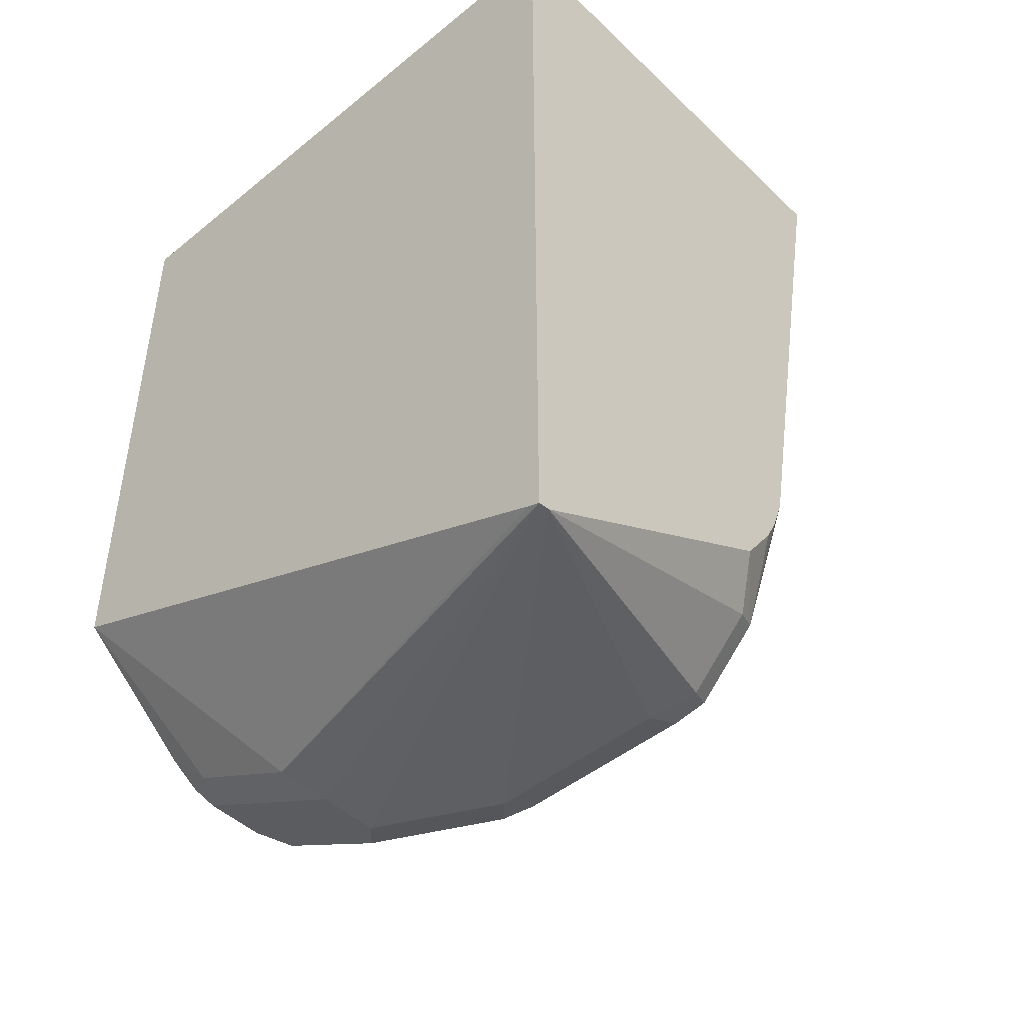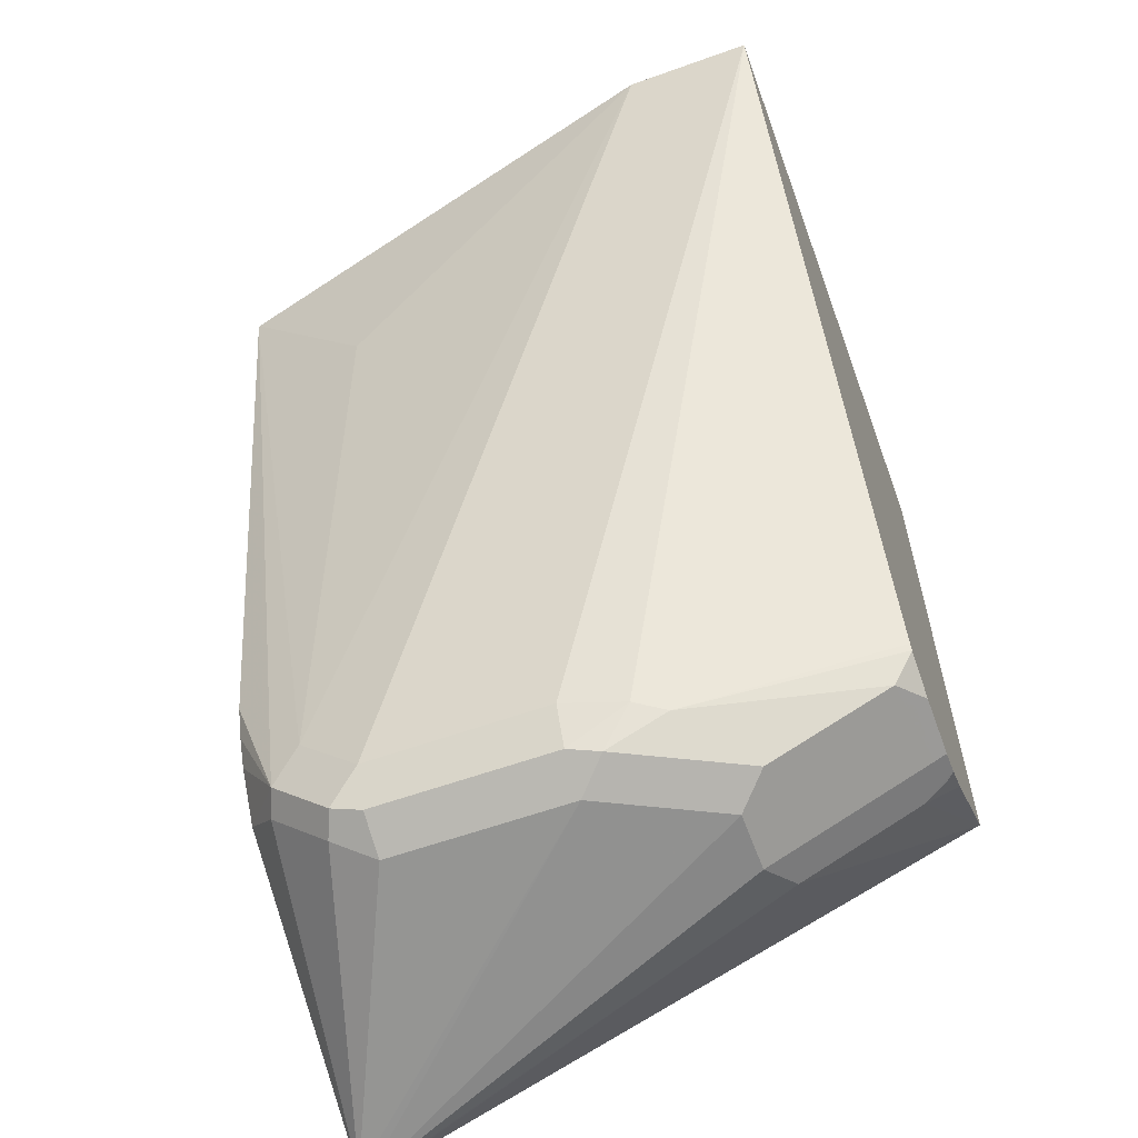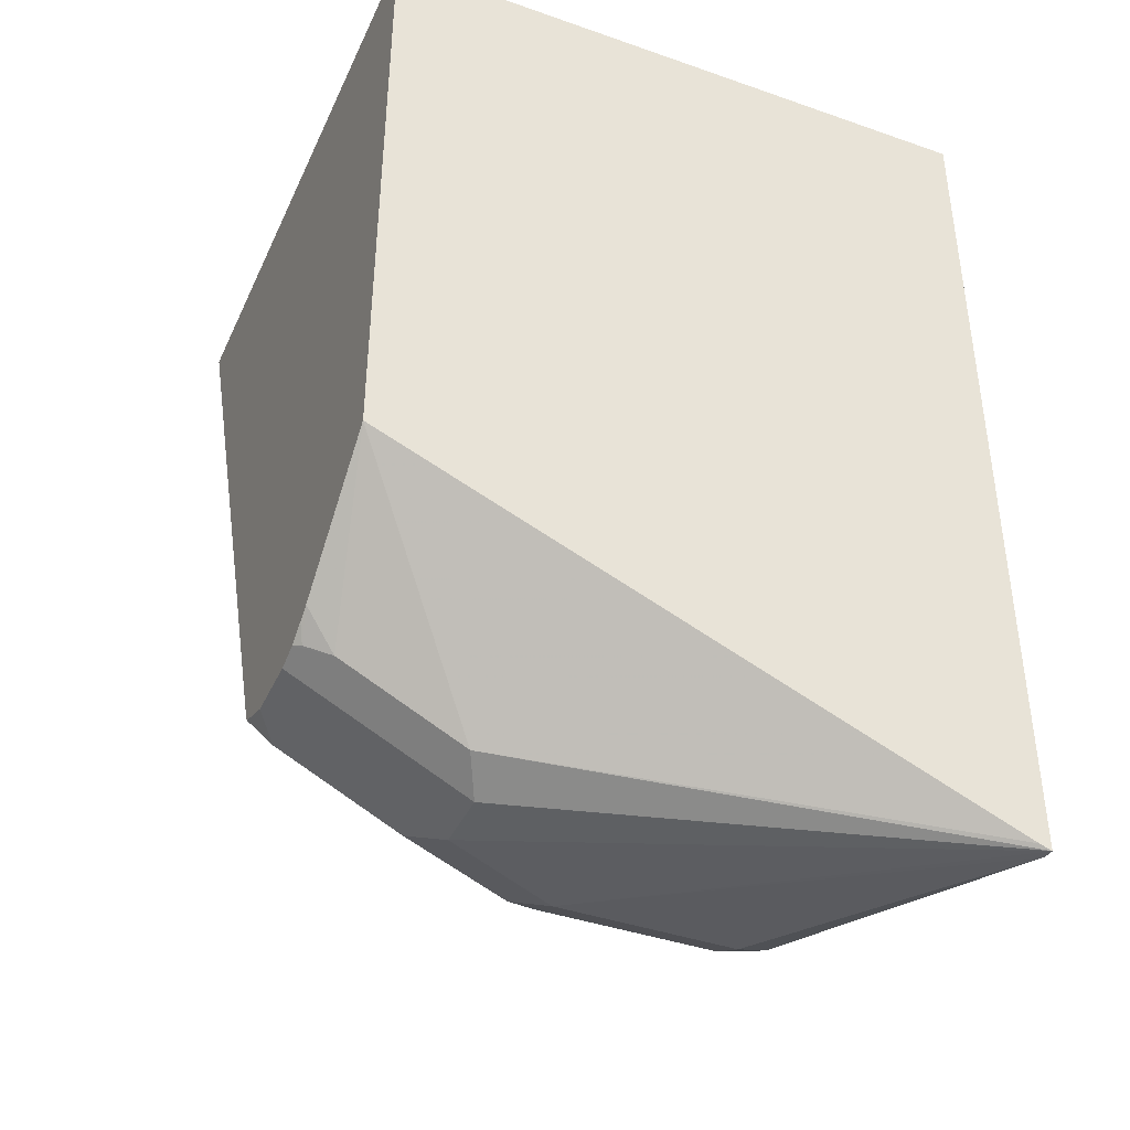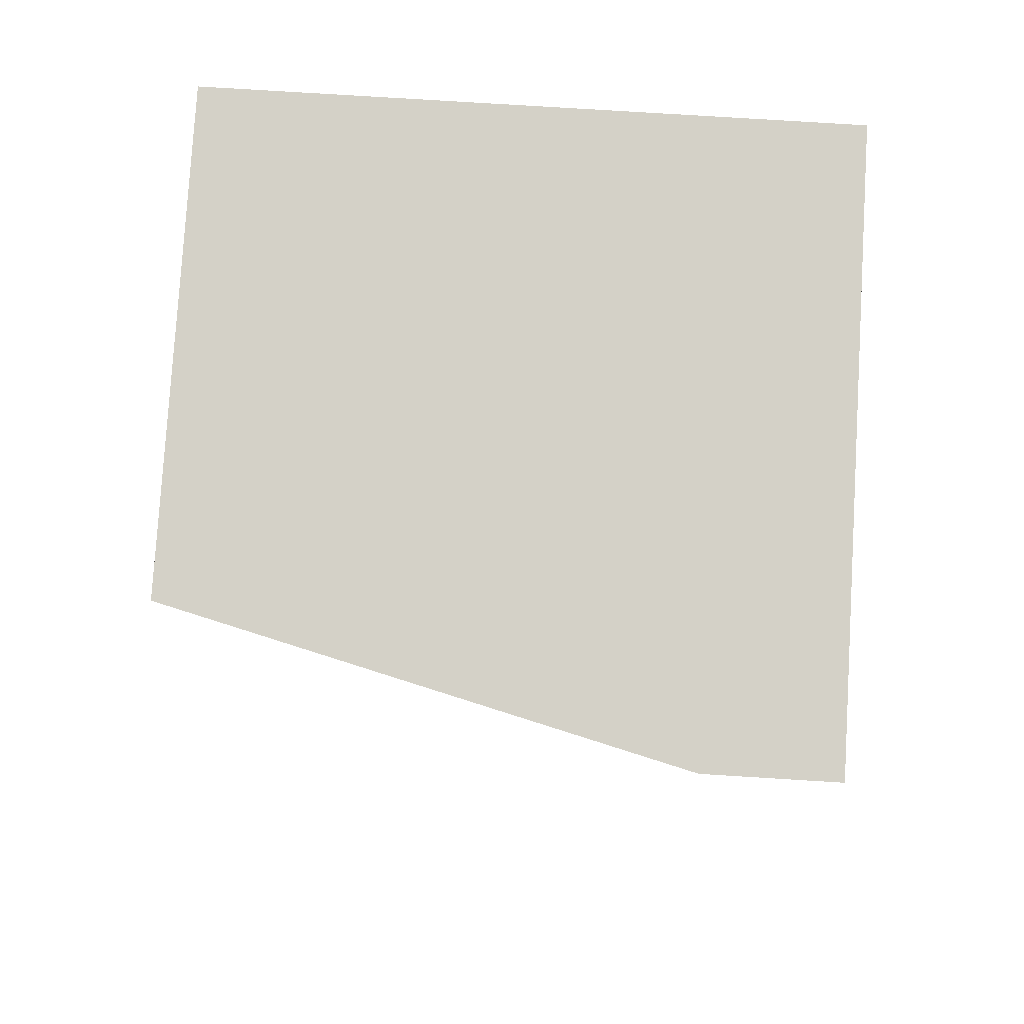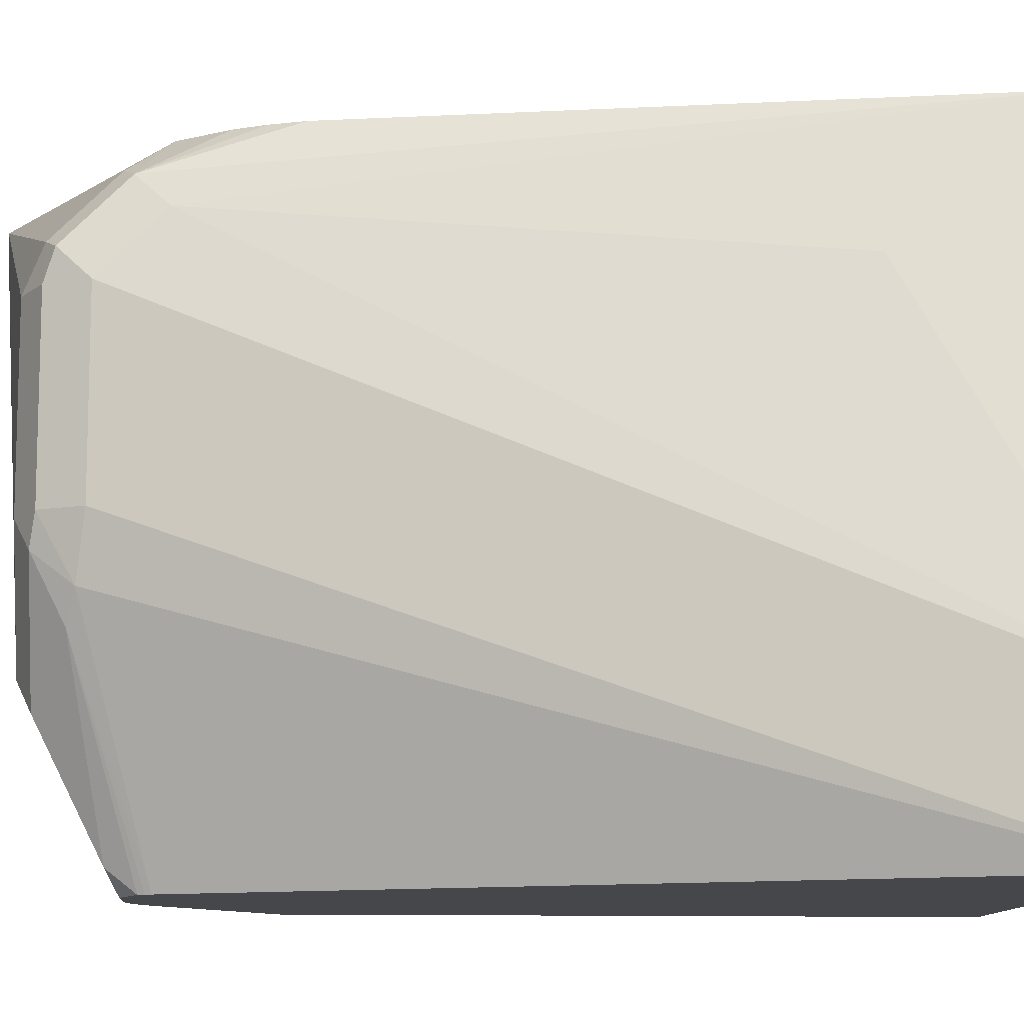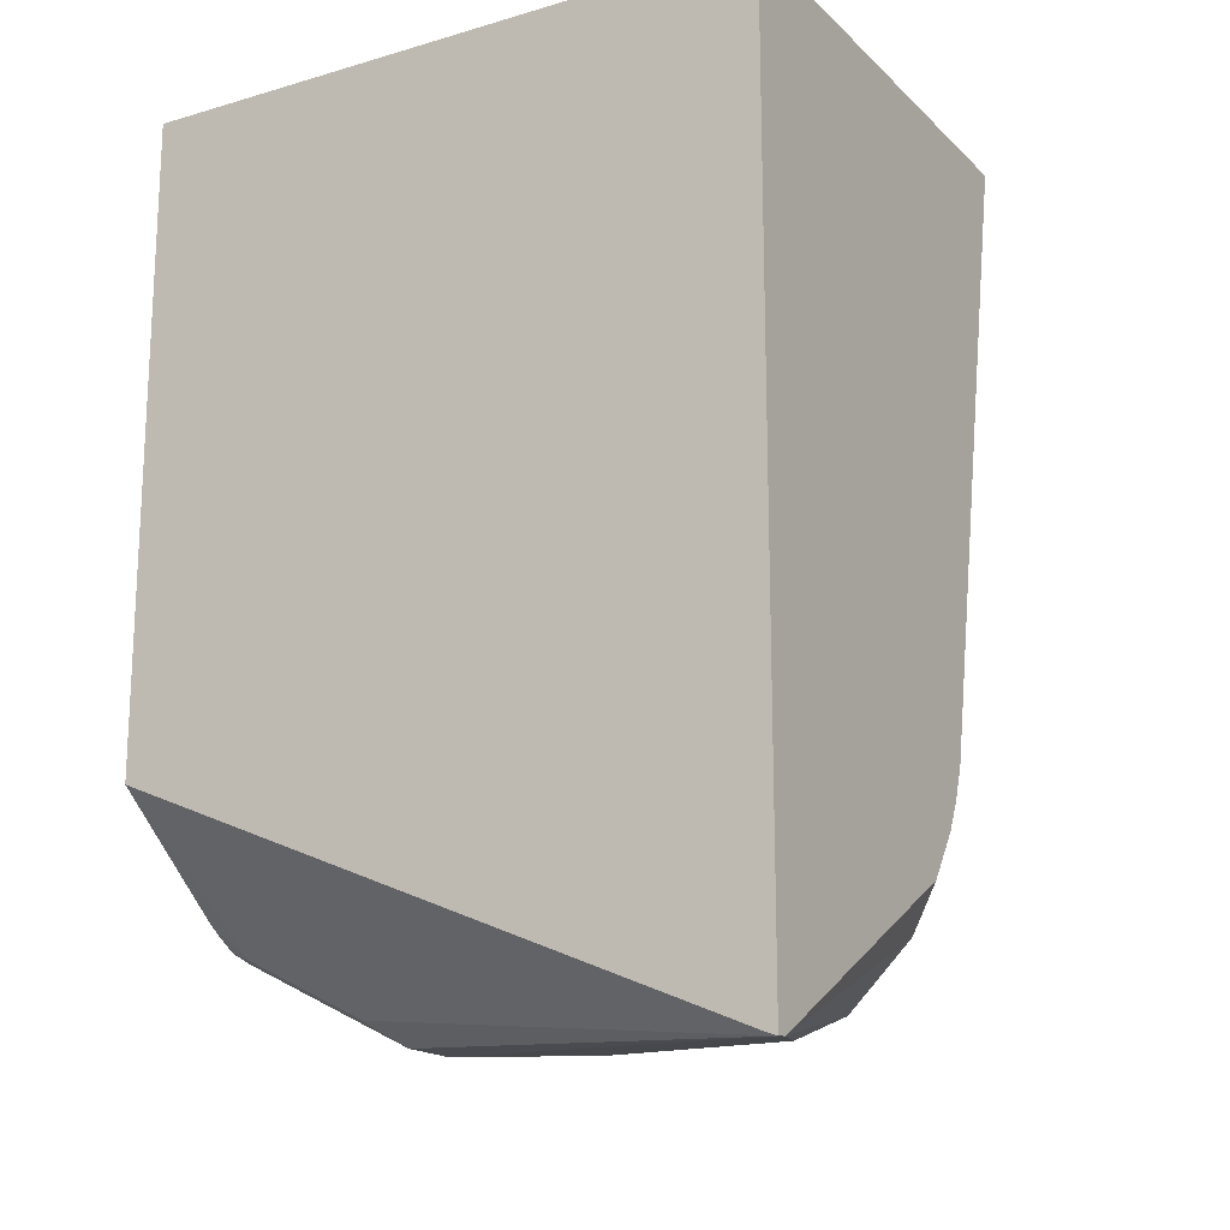
<metadata>
{"format":"obj","ext":"obj","renderer":"f3d","projection":"perspective","resolution":1024,"background":"white","views":[{"elev":-46.5,"azim":132.8,"up":"+Z"},{"elev":-60.0,"azim":-69.9,"up":"+Z"},{"elev":-40.5,"azim":66.8,"up":"+Z"},{"elev":79.8,"azim":-86.5,"up":"+Z"},{"elev":-10.8,"azim":-94.1,"up":"+Y"},{"elev":-17.3,"azim":120.1,"up":"+Z"}]}
</metadata>
<code>
v 0.03791 0.4896 -0.4405
v 0.03791 0.4858 -0.4391
v -0.006481 0.3427 -0.4203
v -0.01942 0.3492 -0.4267
v -0.0388 0.3492 -0.4267
v -0.05818 0.388 -0.4267
v 0.03419 0.4896 -0.44
v 0.03791 0.4896 -0.1595
v 0.03791 0.2937 -0.3585
v -0.006481 0.3039 -0.4009
v -0.01157 0.2937 -0.397
v -0.0485 0.3395 -0.4219
v -0.01942 0.2974 -0.4009
v -0.05818 0.4461 -0.4267
v -0.06788 0.3783 -0.4219
v -0.06465 0.4591 -0.4203
v -0.06465 0.4785 -0.4009
v -0.05598 0.4896 -0.3882
v -0.1141 0.4896 -0.1595
v 0.03791 0.2937 -0.1595
v -0.00136 0.2937 -0.3907
v -0.009715 0.2958 -0.3976
v -0.01942 0.2937 -0.399
v -0.005397 0.2937 -0.3933
v -0.0485 0.3007 -0.4025
v -0.0388 0.2974 -0.4009
v -0.07112 0.4461 -0.4203
v -0.06788 0.3589 -0.4122
v -0.07274 0.3686 -0.4098
v -0.07112 0.388 -0.4203
v -0.07274 0.4558 -0.417
v -0.07274 0.4753 -0.3976
v -0.06685 0.4896 -0.3732
v -0.1142 0.4893 -0.1595
v -0.1141 0.4896 -0.1598
v -0.153 0.2937 -0.1595
v -0.0388 0.2937 -0.399
v -0.05201 0.2937 -0.3937
v -0.05314 0.2937 -0.3918
v -0.05403 0.2937 -0.3901
v -0.07758 0.388 -0.4074
v -0.07758 0.4461 -0.4074
v -0.07758 0.4656 -0.388
v -0.07528 0.4896 -0.3538
v -0.07145 0.4896 -0.3639
v -0.06915 0.4896 -0.3686
v -0.1164 0.4461 -0.2134
v -0.153 0.3341 -0.1595
f 16 31 32
f 16 32 17
f 17 32 18
f 25 26 37
f 19 35 34
f 16 27 31
f 21 24 22
f 18 32 33
f 15 30 27
f 12 25 15
f 15 28 29
f 15 25 28
f 14 27 16
f 14 15 27
f 13 26 25
f 13 37 26
f 13 23 37
f 25 37 38
f 12 13 25
f 15 29 30
f 25 38 28
f 42 48 43
f 28 38 39
f 43 48 47
f 11 22 24
f 36 42 41
f 36 48 42
f 35 43 47
f 34 47 48
f 34 35 47
f 32 46 33
f 32 45 46
f 32 44 45
f 32 35 44
f 32 43 35
f 31 43 32
f 31 42 43
f 31 41 42
f 30 41 31
f 29 36 41
f 29 40 36
f 29 41 30
f 28 40 29
f 28 39 40
f 27 30 31
f 11 23 13
f 7 17 18
f 10 21 22
f 3 11 4
f 3 10 11
f 2 9 3
f 1 9 2
f 1 20 9
f 1 8 20
f 1 19 8
f 1 35 19
f 1 44 35
f 1 45 44
f 1 46 45
f 1 18 33
f 1 7 18
f 1 6 7
f 1 5 6
f 1 4 5
f 1 3 4
f 1 2 3
f 10 22 11
f 3 9 10
f 4 12 5
f 1 33 46
f 4 13 12
f 9 24 21
f 4 11 13
f 9 11 24
f 9 23 11
f 9 37 23
f 9 39 38
f 9 40 39
f 9 36 40
f 9 20 36
f 9 21 10
f 9 38 37
f 8 48 36
f 8 34 48
f 8 19 34
f 7 16 17
f 7 14 16
f 6 15 14
f 6 12 15
f 8 36 20
f 6 14 7
f 5 12 6

</code>
